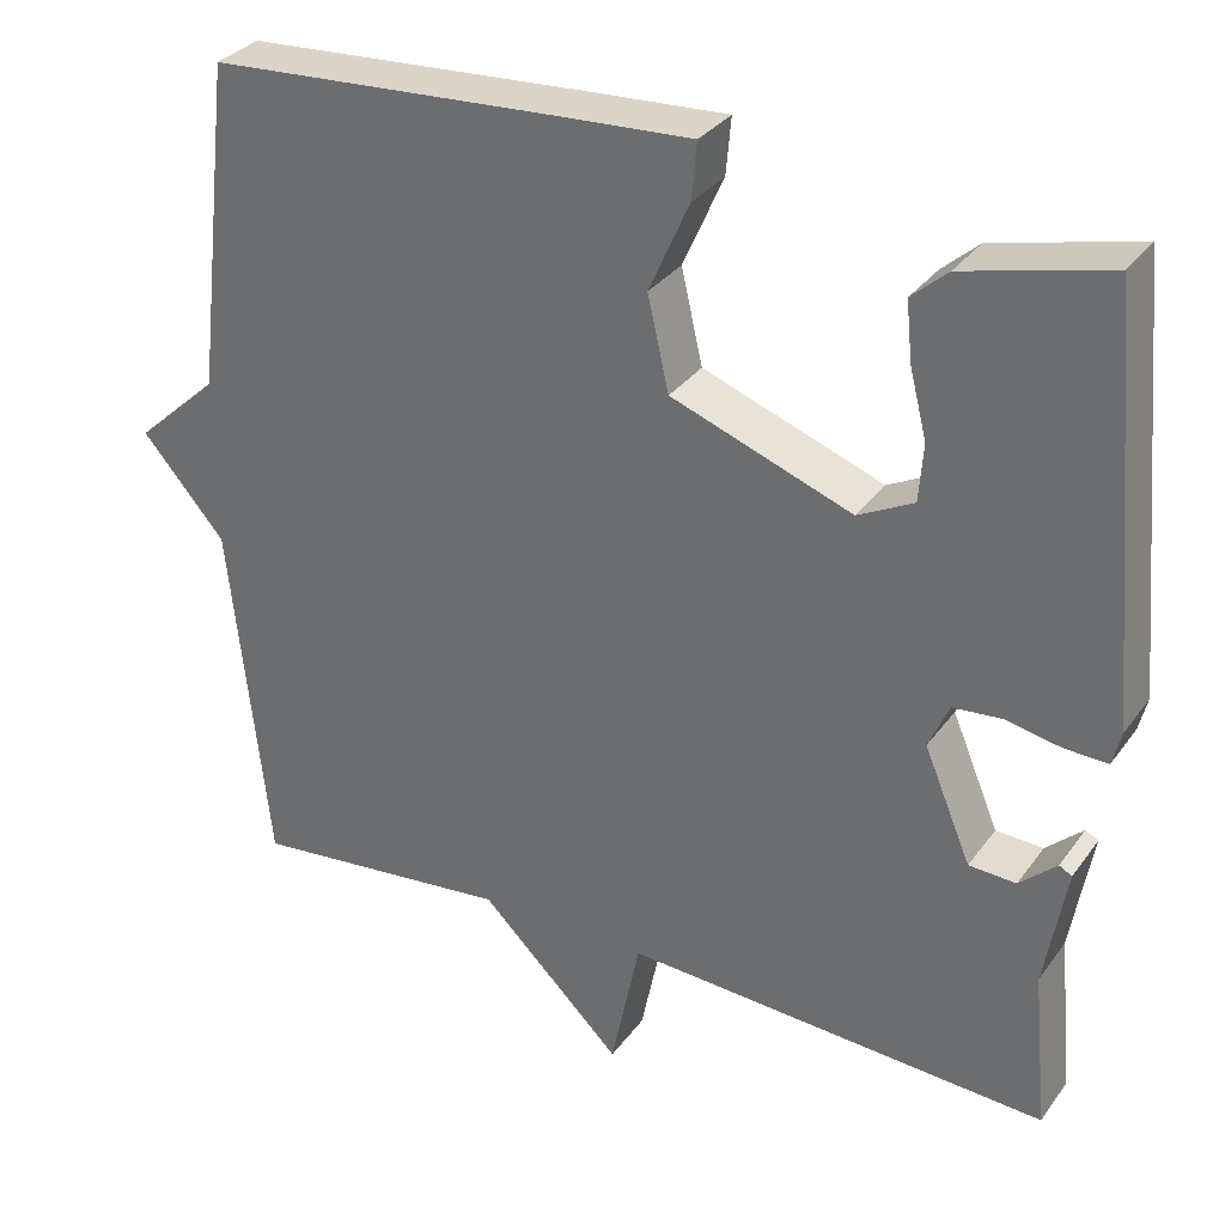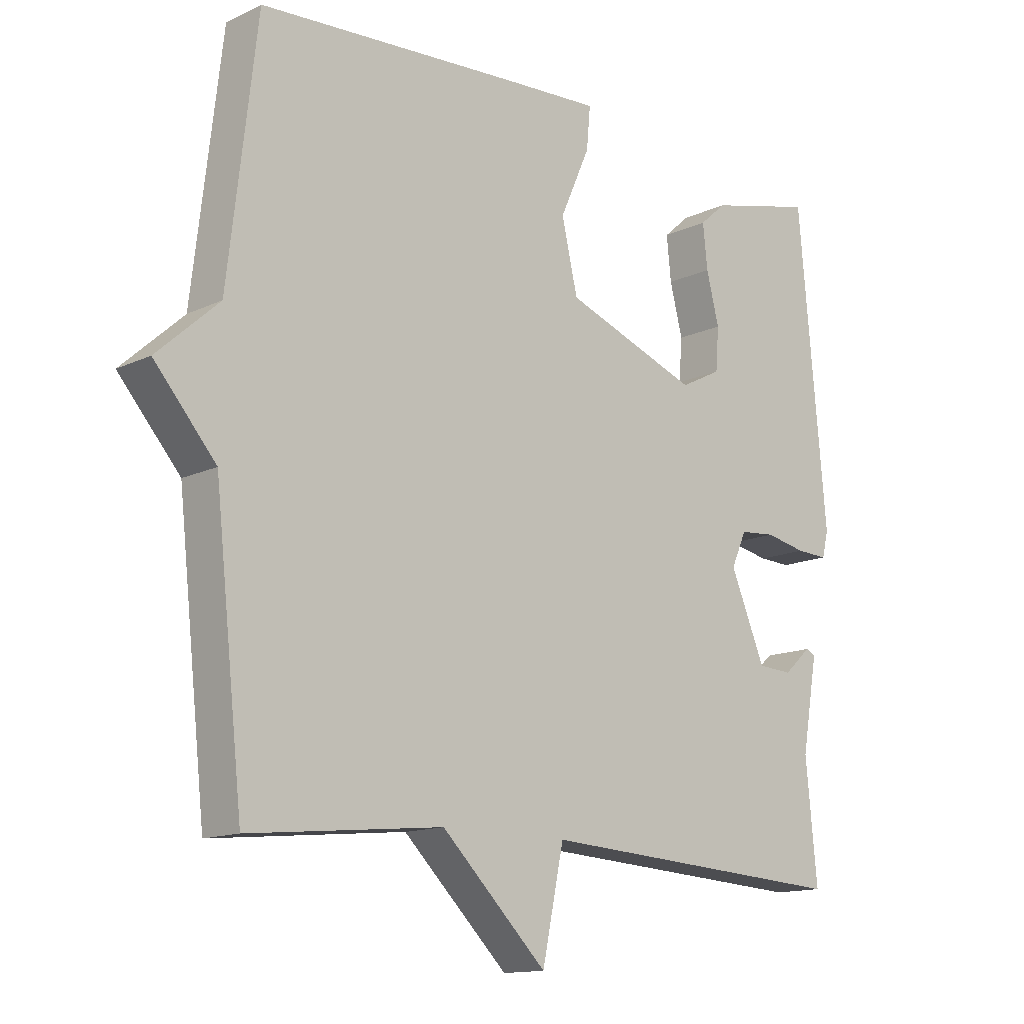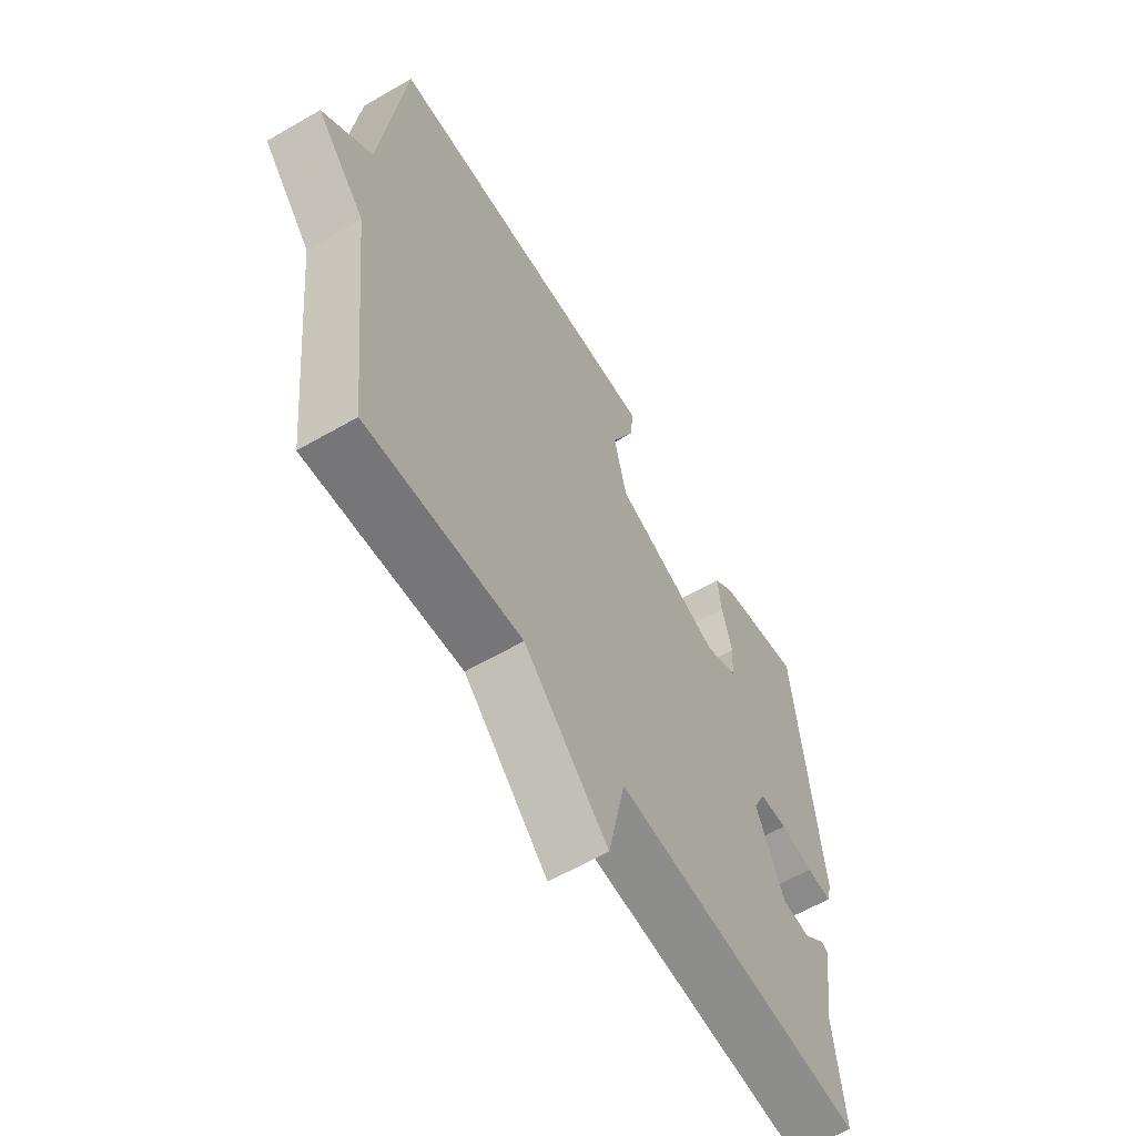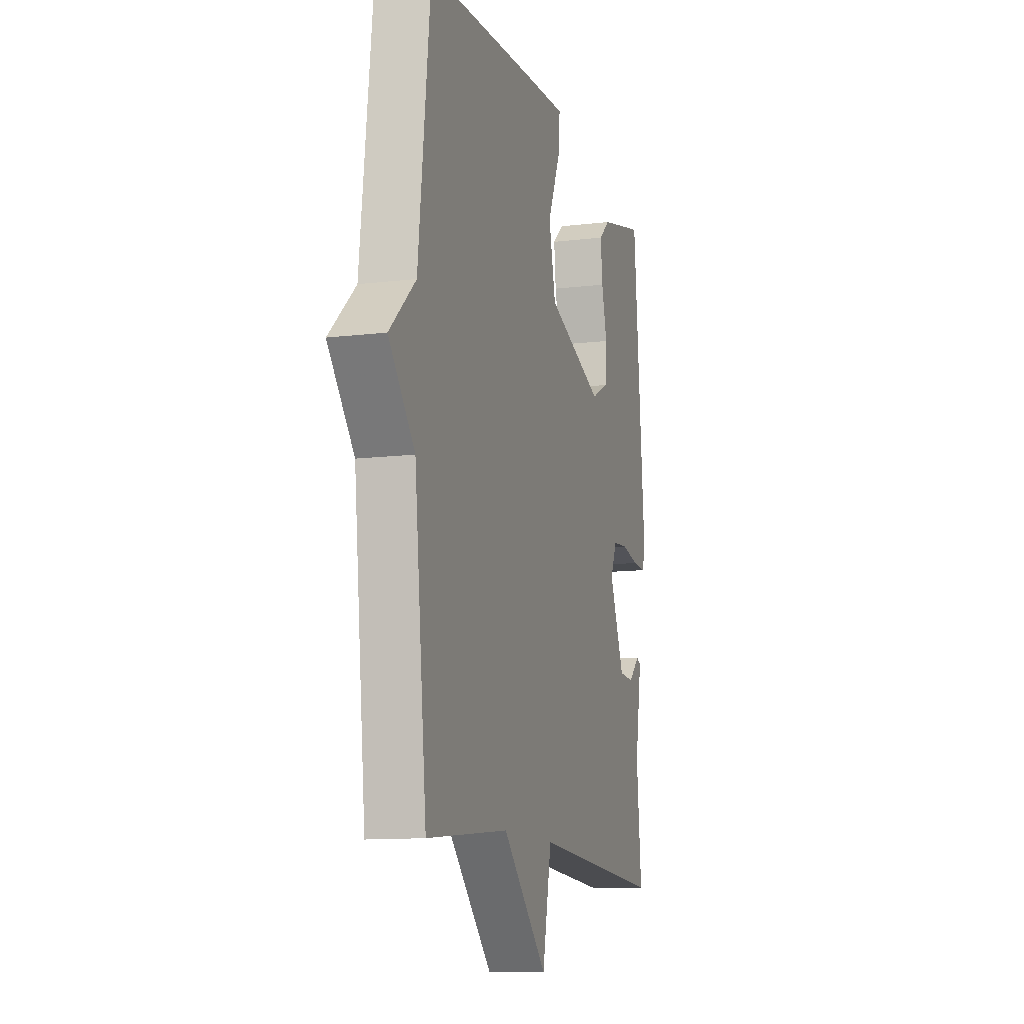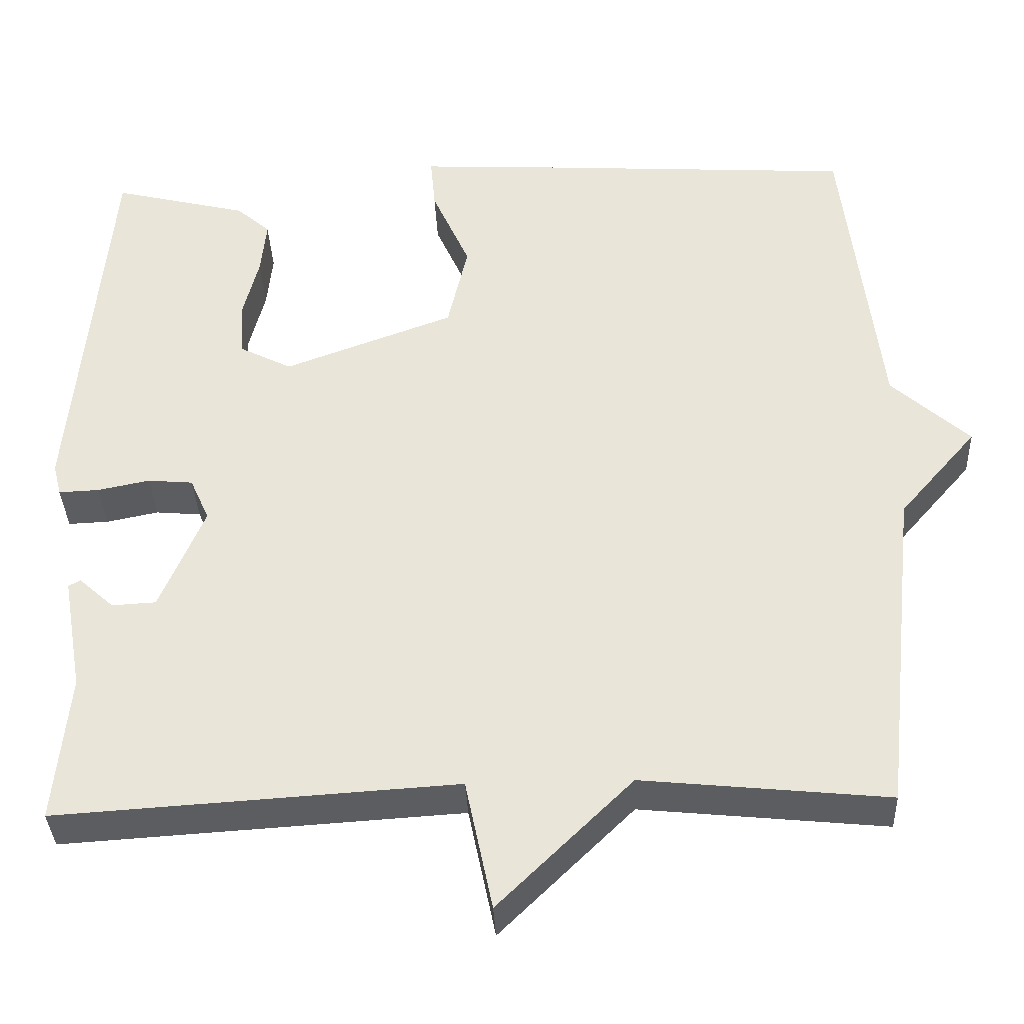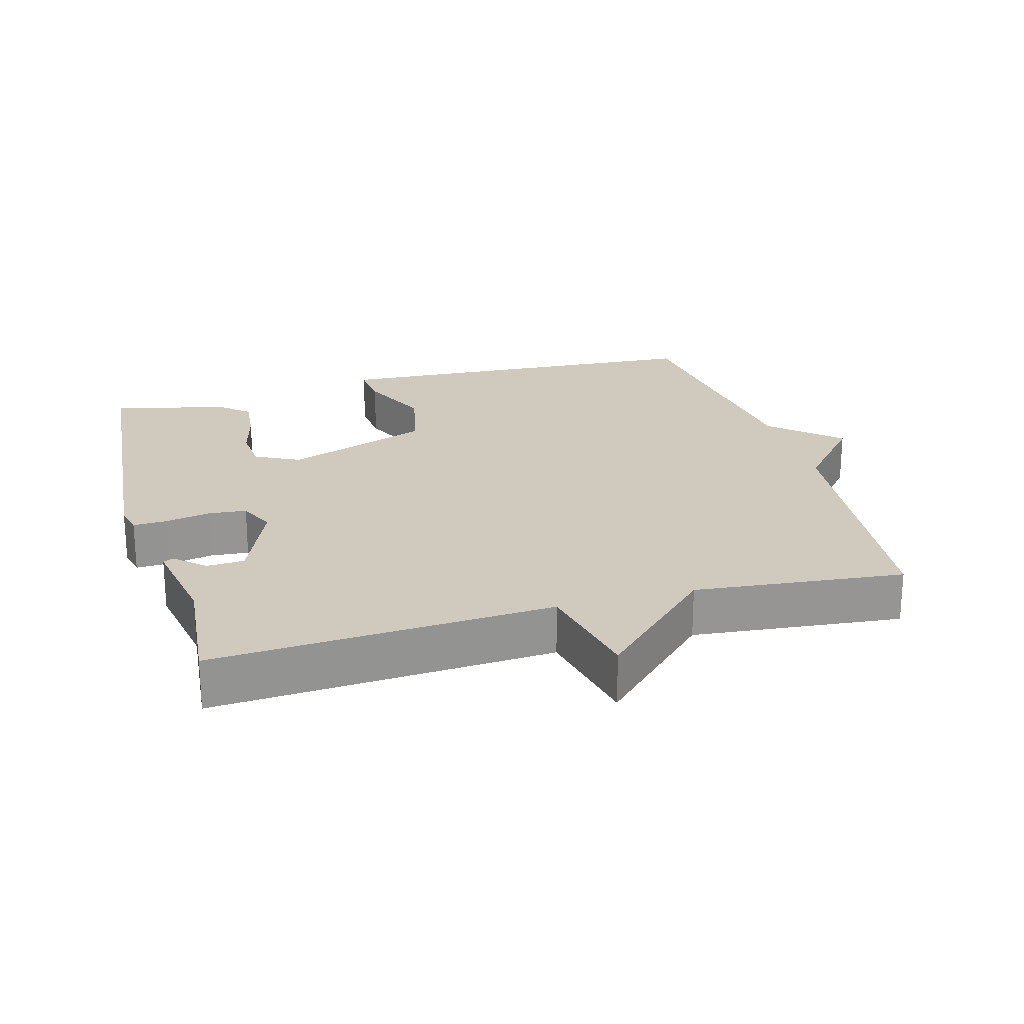
<metadata>
{"format":"obj","ext":"obj","renderer":"f3d","projection":"perspective","resolution":1024,"background":"white","views":[{"elev":31.9,"azim":29.9,"up":"+Z"},{"elev":-13.7,"azim":-43.5,"up":"+Z"},{"elev":-61.6,"azim":-59.5,"up":"+Z"},{"elev":-11.7,"azim":-73.7,"up":"+Z"},{"elev":-36.0,"azim":-177.5,"up":"+Z"},{"elev":22.8,"azim":164.3,"up":"+Y"}]}
</metadata>
<code>
v -0.5 0.07 -0.5
v -0.545 0.07 -0.086
v -0.642 0.07 0.026
v -0.545 0.07 0.114
v -0.5 0.07 0.5
v -0.087 0.07 0.525
v 0.064 0.07 0.533
v 0.058 0.07 0.467
v 0.011 0.07 0.361
v 0.036 0.07 0.252
v 0.247 0.07 0.174
v 0.312 0.07 0.207
v 0.317 0.07 0.274
v 0.297 0.07 0.353
v 0.29 0.07 0.422
v 0.332 0.07 0.459
v 0.5 0.07 0.5
v 0.544 0.07 0.015
v 0.534 0.07 -0.025
v 0.484 0.07 -0.023
v 0.419 0.07 -0.01
v 0.363 0.07 -0.015
v 0.339 0.07 -0.069
v 0.394 0.07 -0.2
v 0.449 0.07 -0.203
v 0.492 0.07 -0.164
v 0.507 0.07 -0.172
v 0.482 0.07 -0.315
v 0.5 0.07 -0.5
v 0.005 0.07 -0.469
v -0.029 0.07 -0.632
v -0.195 0.07 -0.469
v -0.5 0 -0.5
v -0.545 0 -0.086
v -0.642 0 0.026
v -0.545 0 0.114
v -0.5 0 0.5
v -0.087 0 0.525
v 0.064 0 0.533
v 0.058 0 0.467
v 0.011 0 0.361
v 0.036 0 0.252
v 0.247 0 0.174
v 0.312 0 0.207
v 0.317 0 0.274
v 0.297 0 0.353
v 0.29 0 0.422
v 0.332 0 0.459
v 0.5 0 0.5
v 0.544 0 0.015
v 0.534 0 -0.025
v 0.484 0 -0.023
v 0.419 0 -0.01
v 0.363 0 -0.015
v 0.339 0 -0.069
v 0.394 0 -0.2
v 0.449 0 -0.203
v 0.492 0 -0.164
v 0.507 0 -0.172
v 0.482 0 -0.315
v 0.5 0 -0.5
v 0.005 0 -0.469
v -0.029 0 -0.632
v -0.195 0 -0.469
f 30 31 32
f 28 29 30
f 28 30 32
f 25 26 27 28
f 28 32 1
f 25 28 1
f 24 25 1
f 19 20 21
f 18 19 21
f 17 18 21
f 16 17 21
f 15 16 21
f 14 15 21
f 13 14 21
f 12 13 21 22
f 11 12 22 23
f 7 8 9
f 6 7 9
f 5 6 9
f 4 5 9
f 4 9 10
f 3 4 10
f 2 3 10
f 1 2 10
f 24 1 10
f 23 24 10
f 10 11 23
f 64 63 62
f 62 61 60
f 64 62 60
f 60 59 58 57
f 33 64 60
f 33 60 57
f 33 57 56
f 53 52 51
f 53 51 50
f 53 50 49
f 53 49 48
f 53 48 47
f 53 47 46
f 53 46 45
f 54 53 45 44
f 55 54 44 43
f 41 40 39
f 41 39 38
f 41 38 37
f 41 37 36
f 42 41 36
f 42 36 35
f 42 35 34
f 42 34 33
f 42 33 56
f 42 56 55
f 55 43 42
f 1 33 34 2
f 2 34 35 3
f 3 35 36 4
f 4 36 37 5
f 5 37 38 6
f 6 38 39 7
f 7 39 40 8
f 8 40 41 9
f 9 41 42 10
f 10 42 43 11
f 11 43 44 12
f 12 44 45 13
f 13 45 46 14
f 14 46 47 15
f 15 47 48 16
f 16 48 49 17
f 17 49 50 18
f 18 50 51 19
f 19 51 52 20
f 20 52 53 21
f 21 53 54 22
f 22 54 55 23
f 23 55 56 24
f 24 56 57 25
f 25 57 58 26
f 26 58 59 27
f 27 59 60 28
f 28 60 61 29
f 29 61 62 30
f 30 62 63 31
f 31 63 64 32
f 32 64 33 1

</code>
